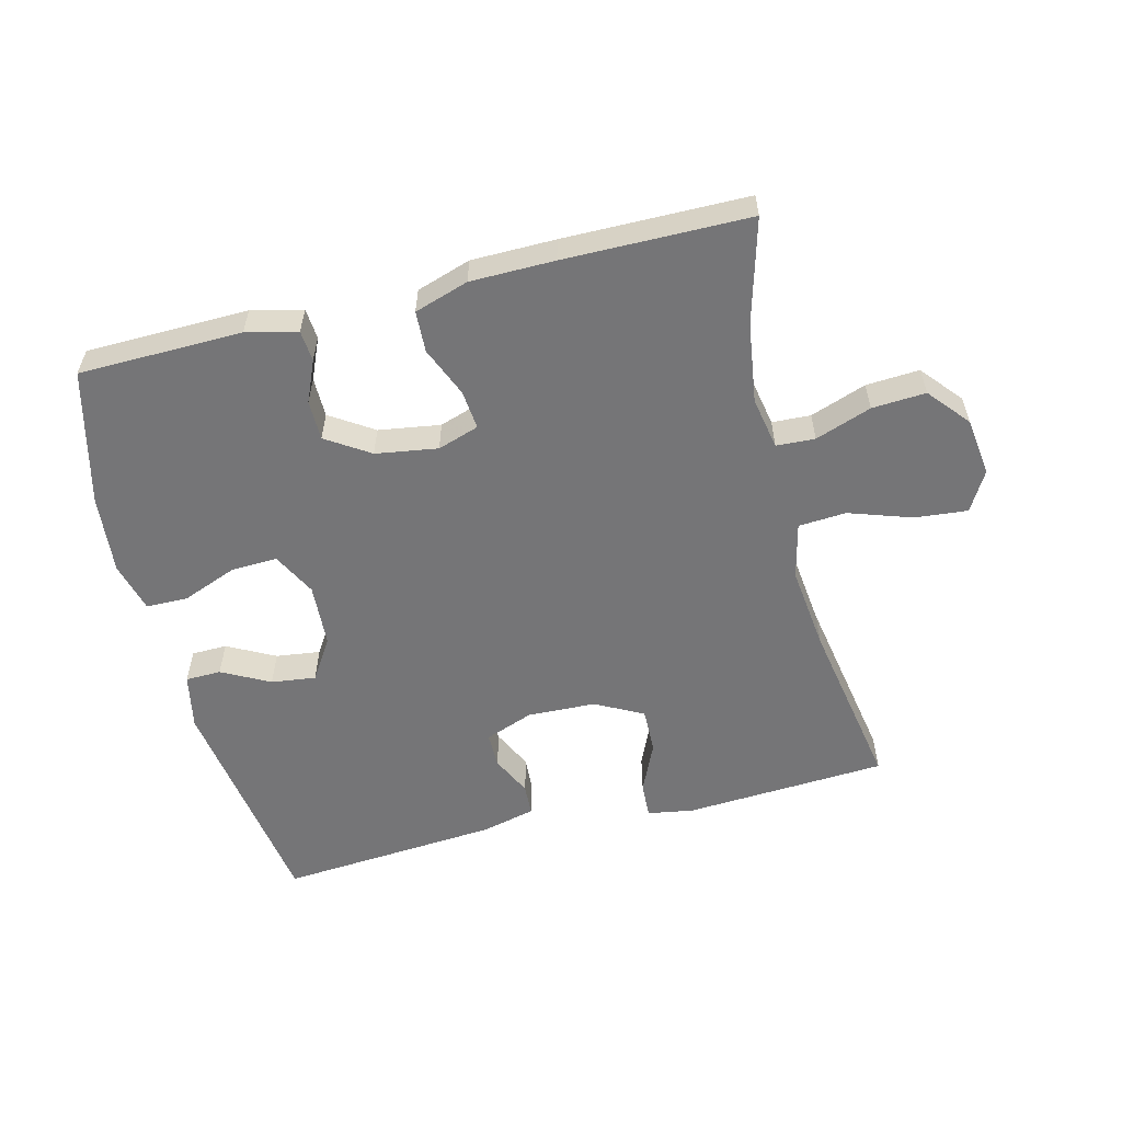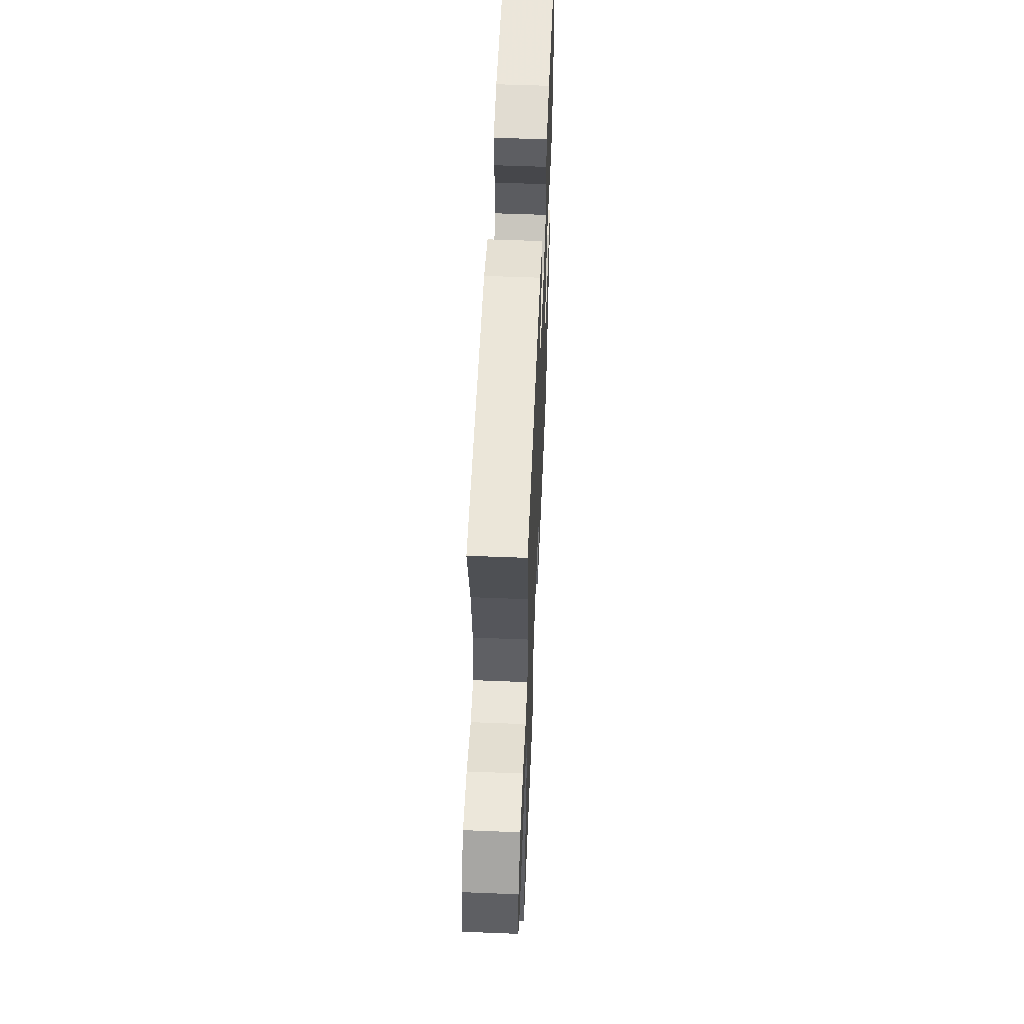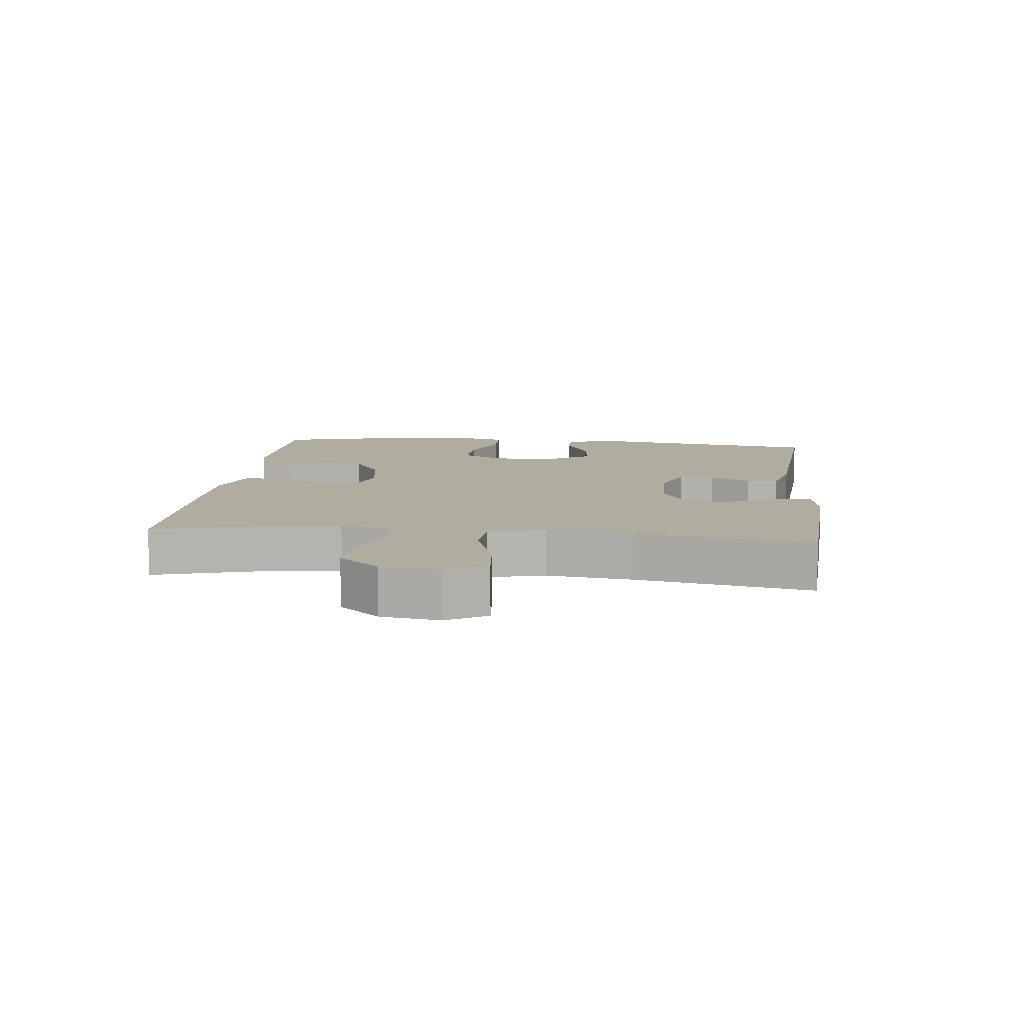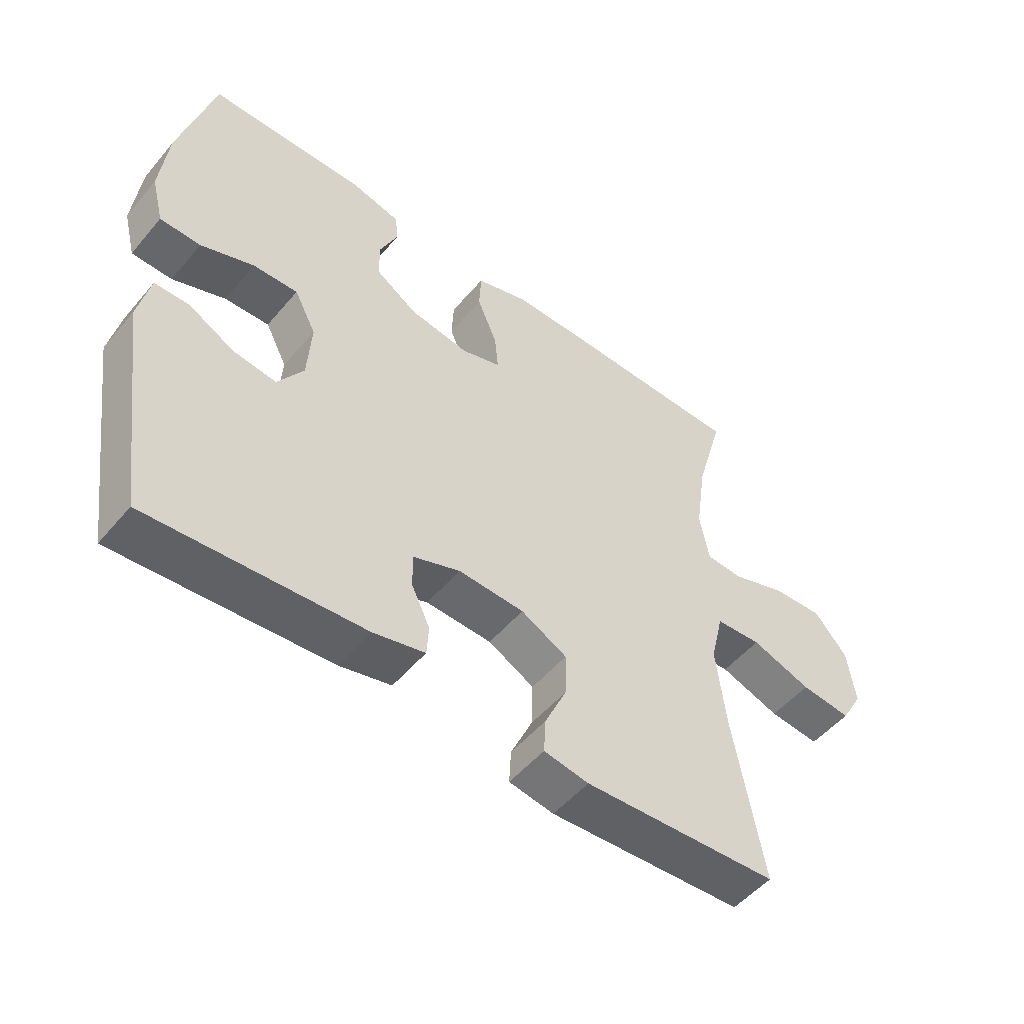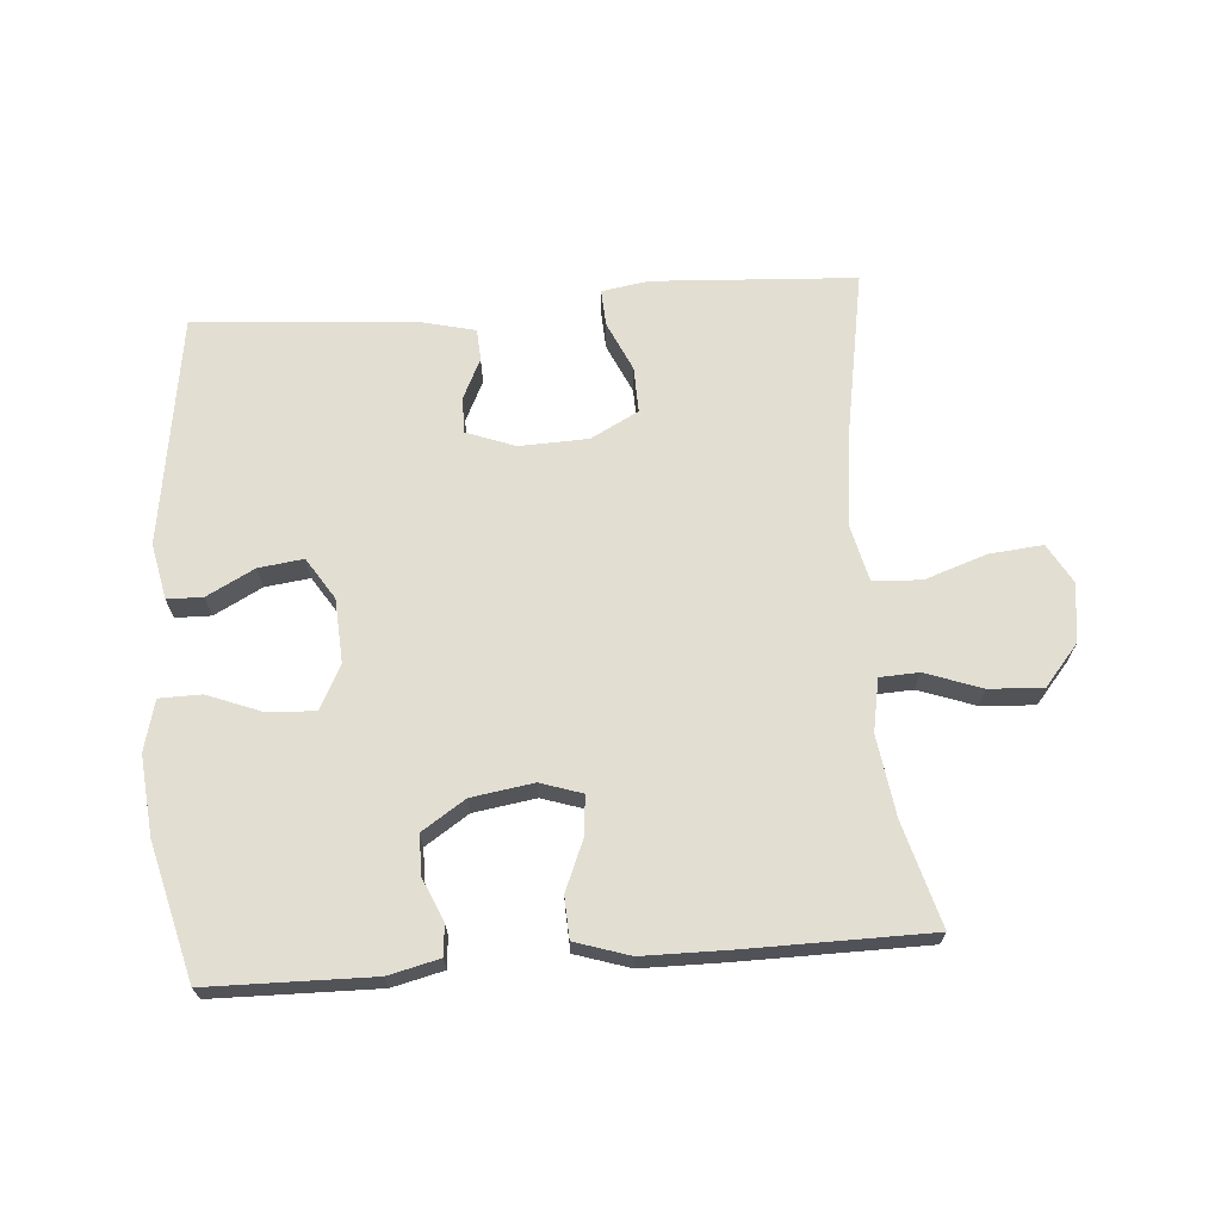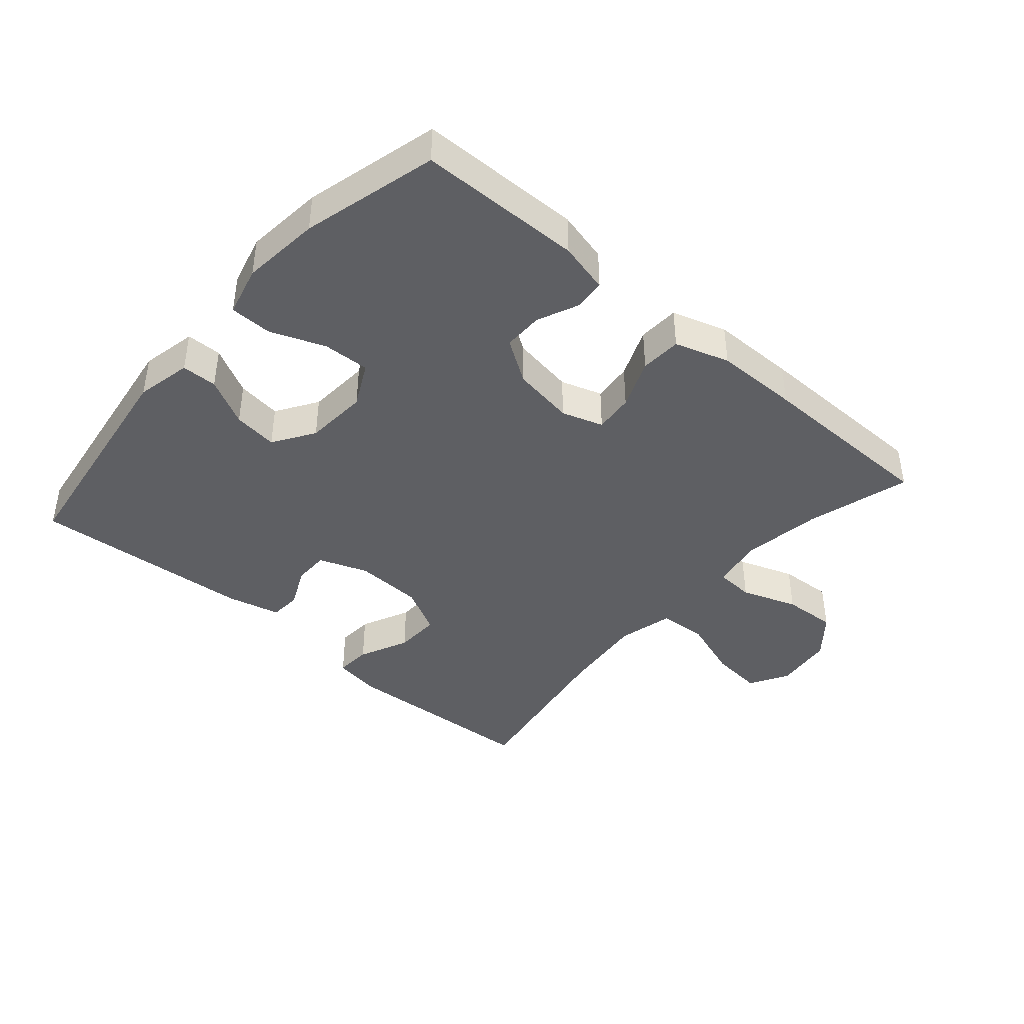
<metadata>
{"format":"obj","ext":"obj","renderer":"f3d","projection":"perspective","resolution":1024,"background":"white","views":[{"elev":-56.6,"azim":14.2,"up":"+Y"},{"elev":55.6,"azim":92.4,"up":"+Z"},{"elev":10.0,"azim":96.4,"up":"+Y"},{"elev":-51.7,"azim":-38.8,"up":"+Z"},{"elev":67.8,"azim":-4.3,"up":"+Y"},{"elev":-41.6,"azim":-41.1,"up":"+Y"}]}
</metadata>
<code>
v -0.5 0.07 -0.5
v -0.552 0.07 -0.143
v -0.534 0.07 -0.057
v -0.479 0.07 -0.056
v -0.405 0.07 -0.095
v -0.336 0.07 -0.104
v -0.295 0.07 -0.04
v -0.289 0.07 0.058
v -0.324 0.07 0.126
v -0.396 0.07 0.123
v -0.481 0.07 0.09
v -0.546 0.07 0.091
v -0.566 0.07 0.169
v -0.554 0.07 0.291
v -0.5 0.07 0.5
v -0.247 0.07 0.504
v -0.168 0.07 0.485
v -0.164 0.07 0.437
v -0.192 0.07 0.373
v -0.192 0.07 0.311
v -0.125 0.07 0.267
v -0.029 0.07 0.252
v 0.035 0.07 0.273
v 0.029 0.07 0.334
v -0.003 0.07 0.411
v 0 0.07 0.475
v 0.084 0.07 0.502
v 0.214 0.07 0.503
v 0.5 0.07 0.5
v 0.455 0.07 0.34
v 0.437 0.07 0.216
v 0.452 0.07 0.135
v 0.512 0.07 0.132
v 0.599 0.07 0.163
v 0.682 0.07 0.168
v 0.735 0.07 0.105
v 0.747 0.07 0.014
v 0.712 0.07 -0.047
v 0.63 0.07 -0.039
v 0.533 0.07 -0.006
v 0.459 0.07 -0.011
v 0.438 0.07 -0.098
v 0.453 0.07 -0.231
v 0.5 0.07 -0.5
v 0.186 0.07 -0.518
v 0.114 0.07 -0.506
v 0.117 0.07 -0.45
v 0.152 0.07 -0.373
v 0.154 0.07 -0.302
v 0.08 0.07 -0.263
v -0.026 0.07 -0.259
v -0.101 0.07 -0.287
v -0.101 0.07 -0.342
v -0.071 0.07 -0.405
v -0.074 0.07 -0.454
v -0.157 0.07 -0.474
v -0.5 0 -0.5
v -0.552 0 -0.143
v -0.534 0 -0.057
v -0.479 0 -0.056
v -0.405 0 -0.095
v -0.336 0 -0.104
v -0.295 0 -0.04
v -0.289 0 0.058
v -0.324 0 0.126
v -0.396 0 0.123
v -0.481 0 0.09
v -0.546 0 0.091
v -0.566 0 0.169
v -0.554 0 0.291
v -0.5 0 0.5
v -0.247 0 0.504
v -0.168 0 0.485
v -0.164 0 0.437
v -0.192 0 0.373
v -0.192 0 0.311
v -0.125 0 0.267
v -0.029 0 0.252
v 0.035 0 0.273
v 0.029 0 0.334
v -0.003 0 0.411
v 0 0 0.475
v 0.084 0 0.502
v 0.214 0 0.503
v 0.5 0 0.5
v 0.455 0 0.34
v 0.437 0 0.216
v 0.452 0 0.135
v 0.512 0 0.132
v 0.599 0 0.163
v 0.682 0 0.168
v 0.735 0 0.105
v 0.747 0 0.014
v 0.712 0 -0.047
v 0.63 0 -0.039
v 0.533 0 -0.006
v 0.459 0 -0.011
v 0.438 0 -0.098
v 0.453 0 -0.231
v 0.5 0 -0.5
v 0.186 0 -0.518
v 0.114 0 -0.506
v 0.117 0 -0.45
v 0.152 0 -0.373
v 0.154 0 -0.302
v 0.08 0 -0.263
v -0.026 0 -0.259
v -0.101 0 -0.287
v -0.101 0 -0.342
v -0.071 0 -0.405
v -0.074 0 -0.454
v -0.157 0 -0.474
f 53 54 55 56
f 52 53 56 1
f 45 46 47 48
f 43 44 45 48
f 42 43 48 49
f 41 42 49 50
f 37 38 39 40
f 37 40 41
f 36 37 41
f 33 34 35 36
f 32 33 36 41
f 31 32 41 50
f 27 28 29 30
f 24 25 26 27
f 23 24 27 30
f 22 23 30 31
f 16 17 18 19
f 16 19 20
f 15 16 20
f 14 15 20 21
f 10 11 12 13
f 9 10 13 14
f 2 3 4 5
f 52 1 2 5
f 51 52 5 6
f 22 31 50 51
f 9 14 21 22
f 8 9 22 51
f 7 8 51
f 6 7 51
f 112 111 110 109
f 57 112 109 108
f 104 103 102 101
f 104 101 100 99
f 105 104 99 98
f 106 105 98 97
f 96 95 94 93
f 97 96 93
f 97 93 92
f 92 91 90 89
f 97 92 89 88
f 106 97 88 87
f 86 85 84 83
f 83 82 81 80
f 86 83 80 79
f 87 86 79 78
f 75 74 73 72
f 76 75 72
f 76 72 71
f 77 76 71 70
f 69 68 67 66
f 70 69 66 65
f 61 60 59 58
f 61 58 57 108
f 62 61 108 107
f 107 106 87 78
f 78 77 70 65
f 107 78 65 64
f 107 64 63
f 107 63 62
f 1 57 58 2
f 2 58 59 3
f 3 59 60 4
f 4 60 61 5
f 5 61 62 6
f 6 62 63 7
f 7 63 64 8
f 8 64 65 9
f 9 65 66 10
f 10 66 67 11
f 11 67 68 12
f 12 68 69 13
f 13 69 70 14
f 14 70 71 15
f 15 71 72 16
f 16 72 73 17
f 17 73 74 18
f 18 74 75 19
f 19 75 76 20
f 20 76 77 21
f 21 77 78 22
f 22 78 79 23
f 23 79 80 24
f 24 80 81 25
f 25 81 82 26
f 26 82 83 27
f 27 83 84 28
f 28 84 85 29
f 29 85 86 30
f 30 86 87 31
f 31 87 88 32
f 32 88 89 33
f 33 89 90 34
f 34 90 91 35
f 35 91 92 36
f 36 92 93 37
f 37 93 94 38
f 38 94 95 39
f 39 95 96 40
f 40 96 97 41
f 41 97 98 42
f 42 98 99 43
f 43 99 100 44
f 44 100 101 45
f 45 101 102 46
f 46 102 103 47
f 47 103 104 48
f 48 104 105 49
f 49 105 106 50
f 50 106 107 51
f 51 107 108 52
f 52 108 109 53
f 53 109 110 54
f 54 110 111 55
f 55 111 112 56
f 56 112 57 1

</code>
